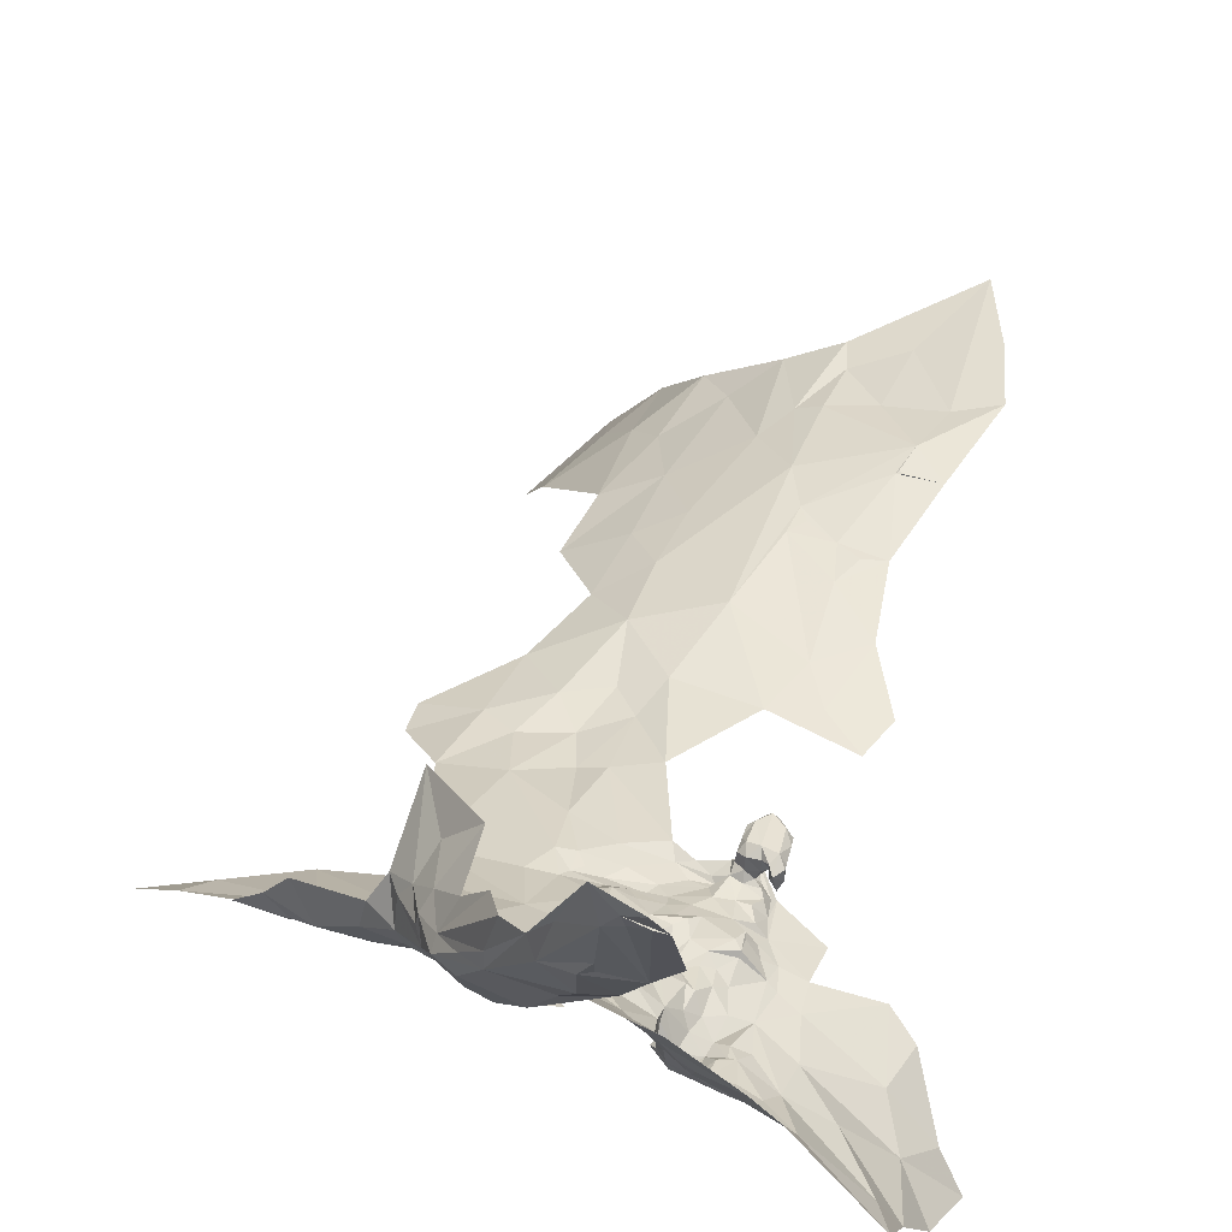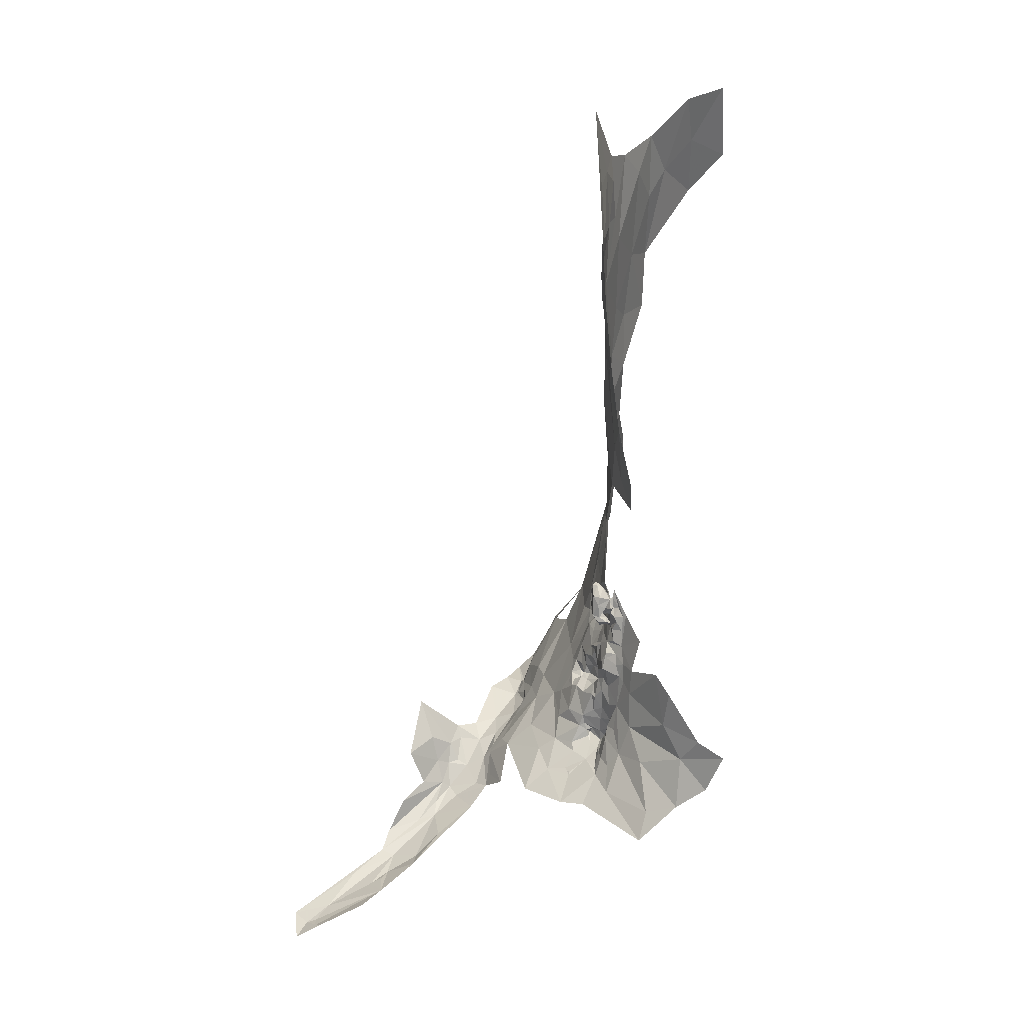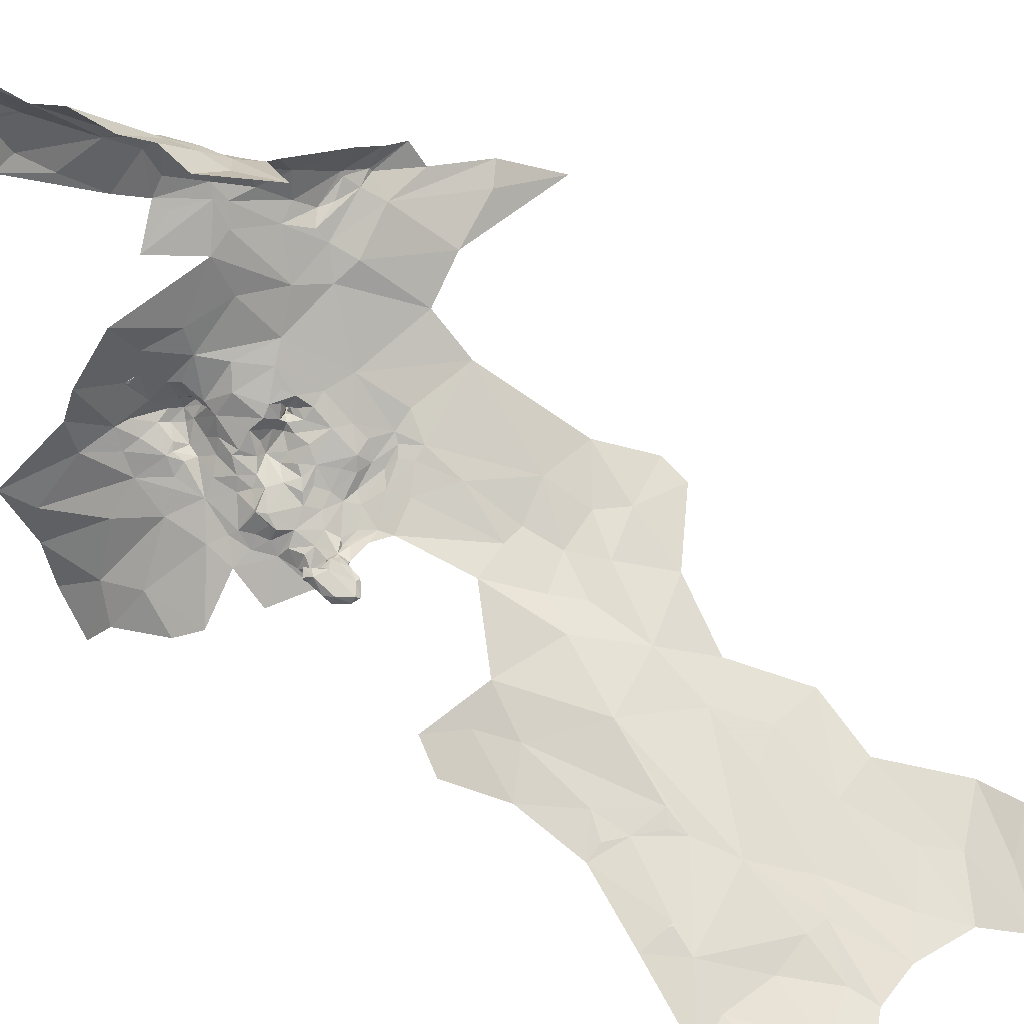
<metadata>
{"format":"obj","ext":"obj","renderer":"f3d","projection":"perspective","resolution":1024,"background":"white","views":[{"elev":41.9,"azim":12.3,"up":"+Z"},{"elev":15.8,"azim":86.6,"up":"+Y"},{"elev":73.9,"azim":132.7,"up":"+Z"}]}
</metadata>
<code>
v 2.593 2.198 0.2685
v 2.673 2.32 0.1959
v 2.492 2.337 0.1936
v 2.667 1.896 0.573
v 2.773 1.794 0.7323
v 2.747 1.815 0.6438
v 2.382 2.304 0.2173
v 2.251 2.266 0.206
v 2.423 2.17 0.2977
v 2.83 1.742 0.7205
v 2.744 1.827 0.5983
v 2.816 1.754 0.7528
v 2.644 1.963 0.4491
v 2.583 1.995 0.4591
v 2.635 1.935 0.4996
v 2.404 2.115 0.315
v 2.321 2.17 0.277
v 2.32 2.126 0.3231
v 2.727 1.943 0.4349
v 2.734 1.911 0.4475
v 2.814 1.956 0.4097
v 2.698 1.904 0.4744
v 2.743 1.874 0.6884
v 2.61 1.996 0.5463
v 2.597 2.126 0.6315
v 2.641 2.029 0.6008
v 2.84 1.811 0.5912
v 2.786 1.87 0.4941
v 2.725 2.194 0.2482
v 2.974 1.703 0.7573
v 2.966 1.613 0.9437
v 2.995 1.611 0.9446
v 2.862 1.703 0.8353
v 2.93 1.639 0.9084
v 2.961 1.603 0.9689
v 2.978 1.611 0.9454
v 2.631 1.943 0.553
v 2.648 1.958 0.5856
v 2.587 2.004 0.5152
v 2.502 2.447 0.1476
v 2.911 1.696 0.7844
v 2.875 1.76 0.6563
v 2.662 1.881 0.5516
v 2.699 1.867 0.5341
v 2.107 2.321 0.1017
v 2.651 2.153 0.295
v 2.594 2.077 0.3511
v 2.673 2.033 0.3964
v 2.549 2.062 0.355
v 2.522 2.039 0.4063
v 2.588 2.017 0.4117
v 2.55 2.148 0.3018
v 2.522 2.093 0.3218
v 2.447 2.084 0.3434
v 2.412 2.098 0.4135
v 2.927 1.762 0.6634
v 2.885 1.716 0.7386
v 2.695 1.912 0.629
v 2.999 1.579 0.9974
v 3.016 1.621 0.9302
v 2.552 2.119 0.3215
v 2.441 2.122 0.3174
v 2.45 2.091 0.3361
v 2.492 2.108 0.3214
v 2.705 2.006 0.6663
v 2.533 2.204 0.2796
v 2.37 2.111 0.3627
v 2.728 2.04 0.3837
v 2.659 1.984 0.432
v 2.405 2.111 0.3228
v 2.625 1.949 0.5261
v 2.205 2.231 0.2101
v 3.022 1.683 0.8114
v 2.537 2.029 0.4677
v 2.738 2.101 0.3159
v 2.704 1.852 0.5929
v 2.641 2.003 0.4207
v 2.569 2.035 0.5221
v 2.922 1.614 1.003
v 2.909 1.709 0.7556
v 2.812 3.072 0.1228
v 2.847 3.406 0.1252
v 2.677 3.178 0.0879
v 3.042 3.044 0.1071
v 2.952 2.981 0.1076
v 2.991 2.899 0.0934
v 3.018 3.397 0.1541
v 3.036 3.458 0.1583
v 3.014 3.391 0.1519
v 3.093 3.383 0.1511
v 3.025 3.39 0.1535
v 2.76 2.536 0.121
v 2.704 2.711 0.0942
v 2.673 2.584 0.1198
v 2.771 3.517 0.0837
v 2.7 3.313 0.0812
v 2.868 3.57 0.121
v 3.159 3.577 0.1688
v 2.564 2.676 0.0919
v 2.675 2.491 0.1395
v 3.08 3.69 0.1645
v 3.09 3.88 0.1828
v 2.99 3.718 0.1422
v 3.137 3.717 0.1758
v 2.634 3.451 0.0319
v 2.633 3.777 -0.0167
v 2.533 3.673 -0.0689
v 2.591 3.607 -0.0195
v 2.723 2.471 0.1317
v 2.778 2.493 0.1198
v 2.707 2.496 0.1339
v 2.866 2.503 0.1025
v 2.896 2.492 0.1047
v 2.904 2.502 0.1011
v 2.656 2.711 0.0838
v 2.663 3.032 0.0934
v 2.584 3.131 0.0448
v 2.518 2.972 0.0467
v 2.905 2.865 0.1085
v 2.753 2.907 0.1044
v 2.616 3.28 0.0492
v 2.637 2.794 0.0722
v 2.593 2.869 0.0771
v 2.677 2.892 0.084
v 2.396 3.6 -0.1575
v 2.528 3.44 -0.0179
v 2.821 3.579 0.1004
v 2.879 3.309 0.1289
v 3.035 3.21 0.1281
v 2.83 2.562 0.1164
v 2.841 2.531 0.1046
v 2.869 2.536 0.1098
v 2.544 3.869 -0.1297
v 2.448 2.688 0.0714
v 2.488 2.827 0.0591
v 2.373 2.795 0.022
v 2.376 2.863 0.0167
v 3.074 3.558 0.1541
v 2.96 3.579 0.1308
v 2.949 3.235 0.1291
v 2.868 3.246 0.1284
v 2.96 3.151 0.123
v 2.888 3.682 0.1136
v 2.876 3.746 0.1182
v 2.498 3.286 -0.0158
v 2.773 3.739 0.0713
v 2.692 3.683 0.0224
v 2.705 2.454 0.135
v 2.467 3.75 -0.1523
v 2.342 3.696 -0.2633
v 2.446 3.891 -0.2407
v 2.719 2.83 0.0889
v 2.787 2.723 0.1103
v 2.923 2.511 0.1166
v 3.095 2.912 0.0799
v 2.545 2.78 0.0685
v 2.991 3.205 0.1292
v 2.895 3.275 0.1292
v 2.827 2.477 0.1099
v 2.896 2.514 0.1064
v 3.059 2.833 0.0737
v 2.949 2.555 0.107
v 2.966 2.528 0.0917
v 2.949 2.577 0.1033
v 2.907 2.463 0.1175
v 2.97 2.506 0.1049
v 2.958 2.513 0.1141
v 2.943 2.502 0.1126
v 2.953 2.527 0.1047
v 2.974 2.593 0.1363
v 3.002 2.572 0.1476
v 2.988 2.561 0.1191
v 2.941 2.534 0.165
v 2.945 2.58 0.1627
v 2.932 2.552 0.1531
v 2.991 2.519 0.1659
v 3.002 2.516 0.1483
v 3.003 2.55 0.1522
v 2.966 2.514 0.1303
v 2.979 2.527 0.1285
v 2.979 2.515 0.1373
v 2.967 2.527 0.1145
v 2.962 2.56 0.1148
v 2.995 2.539 0.1317
v 2.953 2.542 0.1152
v 2.96 2.605 0.154
v 2.967 2.599 0.1636
v 2.978 2.599 0.1525
v 2.942 2.541 0.1282
v 2.92 2.538 0.1207
v 2.926 2.527 0.1293
v 3.017 2.384 0.0832
v 3.062 2.38 0.0658
v 2.994 2.428 0.086
v 2.943 2.514 0.1288
v 2.948 2.577 0.1355
v 2.984 2.402 0.1008
v 2.944 2.425 0.1201
v 2.987 2.49 0.1462
v 2.993 2.495 0.1156
v 3.002 2.502 0.1299
v 2.967 2.514 0.1522
v 2.991 2.574 0.1641
v 2.963 2.53 0.166
v 2.992 2.527 0.1399
v 2.991 2.514 0.1285
v 2.986 2.47 0.085
v 2.963 2.467 0.1089
v 2.974 2.437 0.1064
v 2.976 2.492 0.0985
v 2.939 2.469 0.1112
v 2.983 2.51 0.0816
v 2.991 2.516 0.0742
v 2.944 2.515 0.1526
v 2.929 2.526 0.1493
v 2.969 2.354 0.1351
v 3.008 2.345 0.0925
v 2.994 2.375 0.1009
v 2.97 2.387 0.1246
v 2.967 2.401 0.125
v 2.957 2.373 0.1364
v 2.926 2.337 0.1419
v 3.074 2.468 0.0459
v 2.979 2.504 0.1571
v 3.003 2.503 0.1523
v 2.939 2.559 0.1444
v 2.934 2.579 0.1538
v 2.934 2.539 0.1406
v 2.98 2.503 0.1291
v 2.855 2.105 0.2548
v 2.816 2.158 0.242
v 2.875 2.252 0.1789
v 2.845 2.259 0.1945
v 2.896 2.189 0.1805
v 2.645 2.429 0.1541
v 2.85 2.425 0.1286
v 2.866 2.398 0.1389
v 2.883 2.436 0.124
v 2.739 2.376 0.1653
v 2.735 2.303 0.1946
v 2.772 2.356 0.174
v 2.842 2.277 0.1644
v 2.836 2.378 0.1528
v 2.693 2.436 0.1429
v 2.814 2.454 0.114
v 2.752 2.464 0.1207
v 2.846 2.451 0.1165
v 2.875 2.322 0.1358
v 2.851 2.321 0.1467
v 2.878 2.292 0.1357
v 2.821 2.252 0.2051
v 2.767 2.218 0.2306
v 2.852 2.193 0.2166
v 2.773 2.419 0.1522
v 2.761 2.442 0.1297
v 2.737 2.411 0.1501
v 2.887 2.392 0.1435
v 2.869 2.373 0.1455
v 2.898 2.354 0.1423
v 2.83 2.291 0.1542
v 2.817 2.289 0.1702
v 2.822 2.311 0.164
v 2.794 2.309 0.1752
v 2.776 2.275 0.2017
v 2.804 2.264 0.1977
v 2.787 2.25 0.2113
v 2.768 2.309 0.1882
v 2.799 2.271 0.1773
v 2.785 2.286 0.1769
v 2.823 2.279 0.1786
v 2.798 2.262 0.1625
v 2.807 2.273 0.1659
v 2.805 2.254 0.1528
v 2.82 2.345 0.1673
v 2.798 2.268 0.1508
v 2.781 2.261 0.153
v 2.796 2.243 0.148
v 2.799 2.286 0.1673
v 2.792 2.272 0.1645
v 2.787 2.239 0.1528
v 2.798 2.228 0.1528
v 2.795 2.242 0.1597
v 2.794 2.437 0.1351
v 2.903 2.408 0.1326
v 2.893 2.158 0.1895
v 2.871 2.273 0.1531
v 2.857 2.352 0.1523
v 2.895 2.288 0.1499
v 2.809 2.413 0.144
v 2.92 2.31 0.1406
v 2.937 1.988 0.3461
v 2.917 2.038 0.2807
v 2.84 2.07 0.3005
v 3.251 2.062 -0.0369
v 3.28 2.122 -0.1101
v 3.226 2.189 -0.0486
v 3.076 2.223 0.0704
v 3.143 2.148 0.0484
v 3.066 2.14 0.098
v 3.006 2.26 0.0982
v 2.972 2.249 0.1162
v 2.961 2.2 0.1118
v 2.962 2.3 0.1176
v 2.967 2.348 0.1263
v 2.941 2.318 0.1298
v 2.914 2.09 0.208
v 2.913 2.112 0.16
v 2.897 2.128 0.165
v 3.089 2.005 0.1983
v 3.245 1.965 0.0606
v 3.104 2.046 0.1346
v 2.937 2.107 0.1436
v 2.95 2.123 0.1284
v 2.915 2.123 0.1325
v 3.016 2.194 0.1073
v 3.001 2.163 0.1278
v 3.029 2.065 0.1574
v 2.955 2.082 0.1767
v 2.97 2.042 0.2266
v 3 2.074 0.1571
v 2.969 2.111 0.1427
v 3.045 1.993 0.2553
v 2.956 2.048 0.2301
v 2.942 2.051 0.2334
v 2.966 2.048 0.2232
v 3.191 2.273 -0.0054
v 3.062 2.314 0.0703
v 2.886 2.137 0.1587
v 2.91 2.259 0.1571
v 2.925 2.253 0.1507
v 2.894 2.166 0.1759
v 2.895 2.147 0.1703
v 2.893 2.149 0.153
v 2.897 2.11 0.2115
v 2.939 2.228 0.13
v 2.928 2.193 0.1339
v 2.917 2.213 0.1526
v 3.172 2.41 0.0147
v 2.918 2.151 0.1343
v 2.955 2.174 0.1113
v 3.011 2.108 0.1409
v 3.217 2.034 0.039
v 2.93 2.141 0.12
v 3.025 2.335 0.0828
v 2.986 2.191 0.1215
v 2.974 2.154 0.1321
v 2.943 2.282 0.1339
v 2.988 2.165 0.1269
v 3.272 2.254 -0.0884
v 3.313 2.225 -0.1489
v 3.048 2.099 0.1279
v 3.219 2.369 -0.0155
f 1 2 3
f 4 5 6
f 7 8 9
f 10 11 12
f 13 14 15
f 16 17 18
f 19 20 21
f 13 15 22
f 4 23 5
f 24 25 26
f 11 27 28
f 29 2 1
f 30 31 32
f 10 33 34
f 34 31 30
f 35 32 36
f 37 24 38
f 15 14 39
f 40 3 2
f 30 41 34
f 27 11 42
f 43 22 15
f 44 28 20
f 8 7 45
f 37 4 43
f 37 38 4
f 1 46 29
f 47 48 46
f 49 50 51
f 52 47 46
f 53 54 49
f 54 50 49
f 54 55 50
f 30 56 57
f 38 58 4
f 35 59 60
f 61 53 47
f 62 63 64
f 61 62 64
f 9 17 16
f 31 36 32
f 31 35 36
f 38 65 58
f 26 25 65
f 9 66 7
f 52 46 1
f 67 55 54
f 48 68 46
f 69 21 68
f 12 6 5
f 52 9 62
f 52 66 9
f 54 70 67
f 63 62 70
f 42 57 56
f 10 34 41
f 15 37 43
f 15 39 71
f 13 51 14
f 69 68 48
f 72 17 9
f 30 32 73
f 74 50 55
f 14 51 50
f 7 66 3
f 46 75 29
f 46 68 75
f 11 43 76
f 11 28 44
f 69 13 20
f 69 77 13
f 11 6 12
f 11 76 6
f 64 53 61
f 64 63 53
f 38 26 65
f 38 24 26
f 24 78 25
f 39 14 78
f 79 34 33
f 35 31 34
f 79 35 34
f 79 59 35
f 62 16 70
f 62 9 16
f 56 27 42
f 56 28 27
f 47 49 77
f 47 53 49
f 43 44 22
f 43 11 44
f 20 22 44
f 20 13 22
f 52 61 47
f 52 62 61
f 18 70 16
f 18 67 70
f 42 10 57
f 42 11 10
f 14 74 78
f 14 50 74
f 37 71 24
f 37 15 71
f 12 33 10
f 12 79 33
f 23 4 58
f 60 32 35
f 60 73 32
f 24 39 78
f 24 71 39
f 77 51 13
f 77 49 51
f 54 63 70
f 54 53 63
f 4 76 43
f 4 6 76
f 72 8 45
f 72 9 8
f 69 19 21
f 69 20 19
f 1 66 52
f 1 3 66
f 77 48 47
f 77 69 48
f 80 41 30
f 57 10 41
f 57 80 30
f 57 41 80
f 81 82 83
f 84 85 86
f 87 88 89
f 90 91 89
f 90 88 87
f 92 93 94
f 82 95 96
f 82 88 97
f 90 98 88
f 99 40 100
f 101 102 103
f 101 104 102
f 98 104 101
f 95 105 96
f 106 107 108
f 109 110 111
f 112 113 114
f 115 99 94
f 116 117 118
f 119 81 120
f 119 86 85
f 121 96 105
f 116 120 81
f 122 99 115
f 116 123 124
f 116 118 123
f 107 125 126
f 127 82 97
f 128 89 88
f 129 90 89
f 92 130 93
f 131 132 130
f 133 107 106
f 134 135 136
f 137 135 118
f 88 138 139
f 88 98 138
f 128 140 89
f 141 85 142
f 143 144 127
f 139 138 103
f 145 121 105
f 146 127 144
f 147 105 95
f 148 109 111
f 149 150 125
f 149 151 150
f 116 83 117
f 116 81 83
f 87 91 90
f 87 89 91
f 115 152 122
f 93 130 153
f 142 85 84
f 120 153 119
f 152 93 153
f 85 81 119
f 85 141 81
f 131 130 92
f 154 114 113
f 106 108 147
f 133 151 149
f 155 84 86
f 126 108 107
f 105 147 108
f 128 82 81
f 128 88 82
f 105 126 145
f 105 108 126
f 142 140 141
f 129 89 140
f 99 134 40
f 99 156 134
f 129 142 84
f 129 157 142
f 94 111 92
f 100 148 111
f 122 156 99
f 123 118 135
f 122 123 156
f 122 124 123
f 140 157 129
f 140 142 157
f 128 141 158
f 128 81 141
f 140 158 141
f 140 128 158
f 144 103 102
f 144 143 103
f 159 131 110
f 159 113 112
f 131 112 114
f 131 159 112
f 117 121 145
f 117 83 121
f 160 132 131
f 93 115 94
f 93 152 115
f 137 136 135
f 95 127 146
f 95 82 127
f 92 110 131
f 92 111 110
f 146 147 95
f 146 106 147
f 161 86 119
f 161 155 86
f 160 114 154
f 160 131 114
f 107 149 125
f 107 133 149
f 138 101 103
f 138 98 101
f 135 156 123
f 135 134 156
f 124 120 116
f 152 153 120
f 152 124 122
f 152 120 124
f 100 94 99
f 100 111 94
f 83 96 121
f 83 82 96
f 97 143 127
f 139 103 143
f 97 139 143
f 97 88 139
f 162 163 164
f 165 154 113
f 166 167 168
f 162 169 163
f 170 171 172
f 173 174 175
f 176 177 178
f 179 180 181
f 182 183 184
f 162 185 169
f 186 187 188
f 162 189 185
f 190 154 191
f 192 193 194
f 154 195 191
f 168 167 195
f 162 190 189
f 183 170 172
f 183 196 170
f 194 197 192
f 194 198 197
f 199 200 201
f 202 179 181
f 187 203 188
f 187 204 203
f 205 177 206
f 184 178 177
f 207 208 209
f 210 168 211
f 212 213 164
f 207 209 194
f 202 214 179
f 173 215 214
f 202 204 214
f 176 203 204
f 216 217 218
f 216 219 220
f 216 218 219
f 221 222 216
f 223 194 193
f 182 169 185
f 179 195 167
f 224 176 204
f 199 225 176
f 178 203 176
f 171 188 203
f 192 218 217
f 192 197 218
f 198 209 211
f 198 194 209
f 194 213 207
f 194 223 213
f 154 190 160
f 189 226 183
f 186 170 196
f 175 227 226
f 175 174 227
f 191 189 190
f 228 226 189
f 183 185 189
f 183 182 185
f 220 221 216
f 165 211 154
f 165 198 211
f 200 206 201
f 181 205 206
f 184 172 178
f 184 183 172
f 179 182 180
f 179 167 182
f 167 169 182
f 167 166 169
f 195 214 215
f 195 179 214
f 170 188 171
f 170 186 188
f 224 199 176
f 224 229 199
f 177 201 206
f 225 199 201
f 229 200 199
f 229 206 200
f 224 202 181
f 224 204 202
f 178 171 203
f 178 172 171
f 210 166 168
f 212 164 163
f 212 207 213
f 210 208 207
f 212 210 207
f 212 166 210
f 181 229 224
f 181 206 229
f 186 227 174
f 186 196 227
f 215 191 195
f 175 226 228
f 160 190 132
f 211 208 210
f 211 209 208
f 177 225 201
f 177 176 225
f 154 168 195
f 154 211 168
f 226 196 183
f 226 227 196
f 197 219 218
f 197 220 219
f 204 173 214
f 204 174 173
f 198 220 197
f 198 221 220
f 166 163 169
f 166 212 163
f 191 228 189
f 191 215 228
f 174 187 186
f 174 204 187
f 205 184 177
f 180 182 184
f 205 180 184
f 205 181 180
f 175 215 173
f 175 228 215
f 29 230 231
f 232 233 234
f 235 40 2
f 236 237 238
f 239 240 241
f 232 242 233
f 237 236 243
f 244 235 2
f 239 244 2
f 245 159 246
f 240 239 2
f 247 113 159
f 247 165 113
f 248 249 250
f 251 252 253
f 240 2 29
f 254 239 241
f 255 244 256
f 254 255 256
f 245 246 255
f 148 255 246
f 257 258 259
f 260 242 250
f 260 261 242
f 262 241 263
f 258 257 243
f 264 251 265
f 266 252 251
f 240 267 241
f 264 268 269
f 242 270 233
f 242 261 270
f 271 272 273
f 265 251 270
f 249 260 250
f 249 274 262
f 275 273 272
f 275 276 277
f 278 275 272
f 278 279 275
f 268 279 269
f 280 277 276
f 240 264 267
f 240 252 264
f 268 271 279
f 268 272 271
f 273 281 282
f 273 275 277
f 236 247 283
f 236 238 247
f 221 284 259
f 198 238 284
f 285 231 230
f 234 233 253
f 250 242 286
f 159 110 246
f 239 256 244
f 239 254 256
f 222 259 250
f 222 221 259
f 198 284 221
f 282 280 276
f 282 281 280
f 282 271 273
f 282 276 271
f 276 279 271
f 276 275 279
f 269 267 264
f 261 262 263
f 278 269 279
f 278 263 269
f 272 270 261
f 272 268 270
f 249 287 274
f 249 248 287
f 287 258 243
f 287 248 258
f 241 243 254
f 274 287 243
f 244 148 100
f 244 255 148
f 232 286 242
f 232 288 286
f 234 253 285
f 268 265 270
f 268 264 265
f 29 252 240
f 29 231 252
f 236 289 243
f 236 283 289
f 241 274 243
f 241 262 274
f 259 248 250
f 259 258 248
f 231 253 252
f 231 285 253
f 262 260 249
f 262 261 260
f 250 288 290
f 250 286 288
f 261 278 272
f 261 263 278
f 222 250 290
f 264 266 251
f 264 252 266
f 251 233 270
f 251 253 233
f 263 267 269
f 263 241 267
f 247 245 283
f 247 159 245
f 277 281 273
f 277 280 281
f 255 283 245
f 255 254 283
f 246 109 148
f 246 110 109
f 100 235 244
f 100 40 235
f 254 289 283
f 254 243 289
f 165 238 198
f 165 247 238
f 237 284 238
f 257 259 284
f 257 237 243
f 257 284 237
f 291 292 293
f 294 295 296
f 296 297 298
f 230 29 75
f 297 299 298
f 300 301 302
f 217 303 300
f 304 222 305
f 306 307 308
f 309 310 311
f 312 313 314
f 299 315 316
f 317 318 319
f 320 321 312
f 322 292 291
f 319 323 324
f 318 325 319
f 318 324 325
f 297 326 327
f 314 328 307
f 329 232 234
f 290 288 330
f 331 332 333
f 285 334 332
f 335 336 302
f 337 234 336
f 303 301 300
f 337 336 335
f 325 323 319
f 325 324 323
f 338 327 326
f 68 291 293
f 324 292 319
f 334 285 230
f 339 336 234
f 339 340 336
f 320 341 321
f 311 342 299
f 342 298 299
f 316 321 341
f 340 343 313
f 344 192 217
f 344 193 192
f 304 303 217
f 314 333 328
f 343 340 339
f 345 316 315
f 346 321 316
f 324 306 292
f 324 318 306
f 310 342 311
f 310 294 342
f 292 230 293
f 292 306 230
f 330 347 290
f 330 335 347
f 288 232 329
f 345 348 316
f 340 313 346
f 335 301 347
f 335 302 301
f 321 313 312
f 321 346 313
f 319 322 317
f 319 292 322
f 349 296 350
f 326 297 296
f 317 311 351
f 317 309 311
f 349 326 296
f 349 352 326
f 339 333 314
f 339 331 333
f 351 341 317
f 351 316 341
f 216 304 217
f 216 222 304
f 314 343 339
f 314 313 343
f 312 318 320
f 307 306 318
f 300 344 217
f 300 327 344
f 234 331 339
f 350 296 295
f 294 298 342
f 294 296 298
f 317 320 318
f 317 341 320
f 347 305 290
f 303 304 305
f 312 307 318
f 312 314 307
f 302 345 300
f 302 348 345
f 302 340 348
f 302 336 340
f 303 347 301
f 303 305 347
f 306 334 230
f 306 308 334
f 75 293 230
f 75 68 293
f 348 346 316
f 348 340 346
f 300 315 299
f 300 345 315
f 300 297 327
f 300 299 297
f 222 290 305
f 352 338 326
f 322 309 317
f 285 331 234
f 285 332 331
f 299 351 311
f 299 316 351
f 330 337 335
f 329 234 337
f 332 328 333
f 308 307 328
f 332 308 328
f 332 334 308
f 193 327 338
f 193 344 327
f 330 329 337
f 330 288 329

</code>
